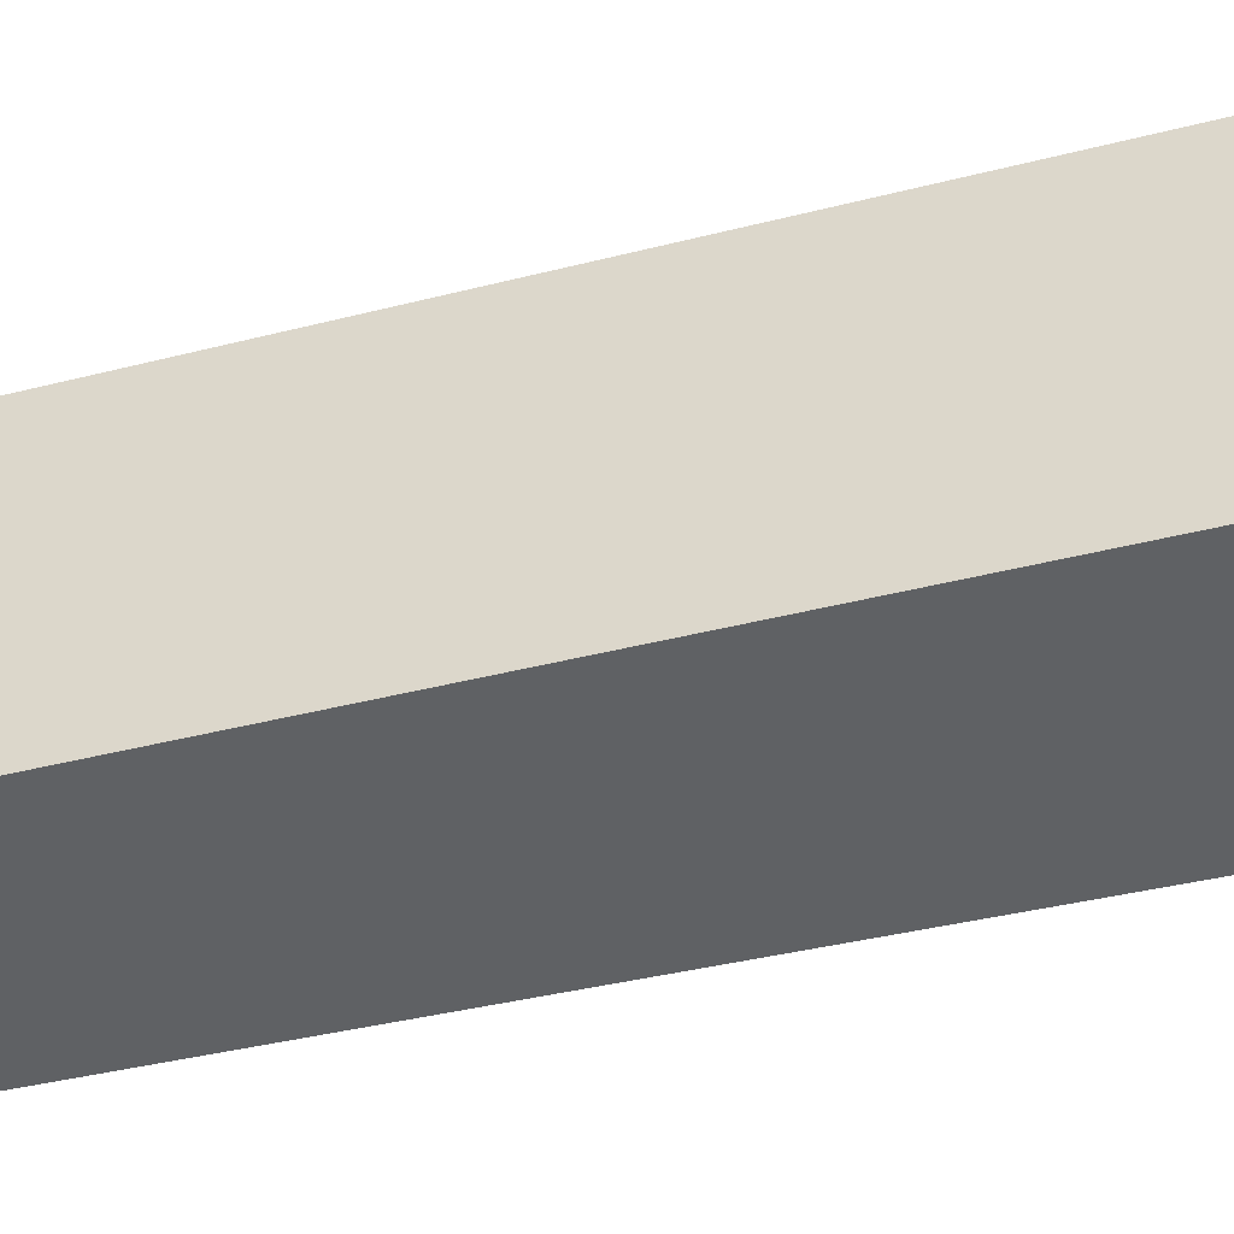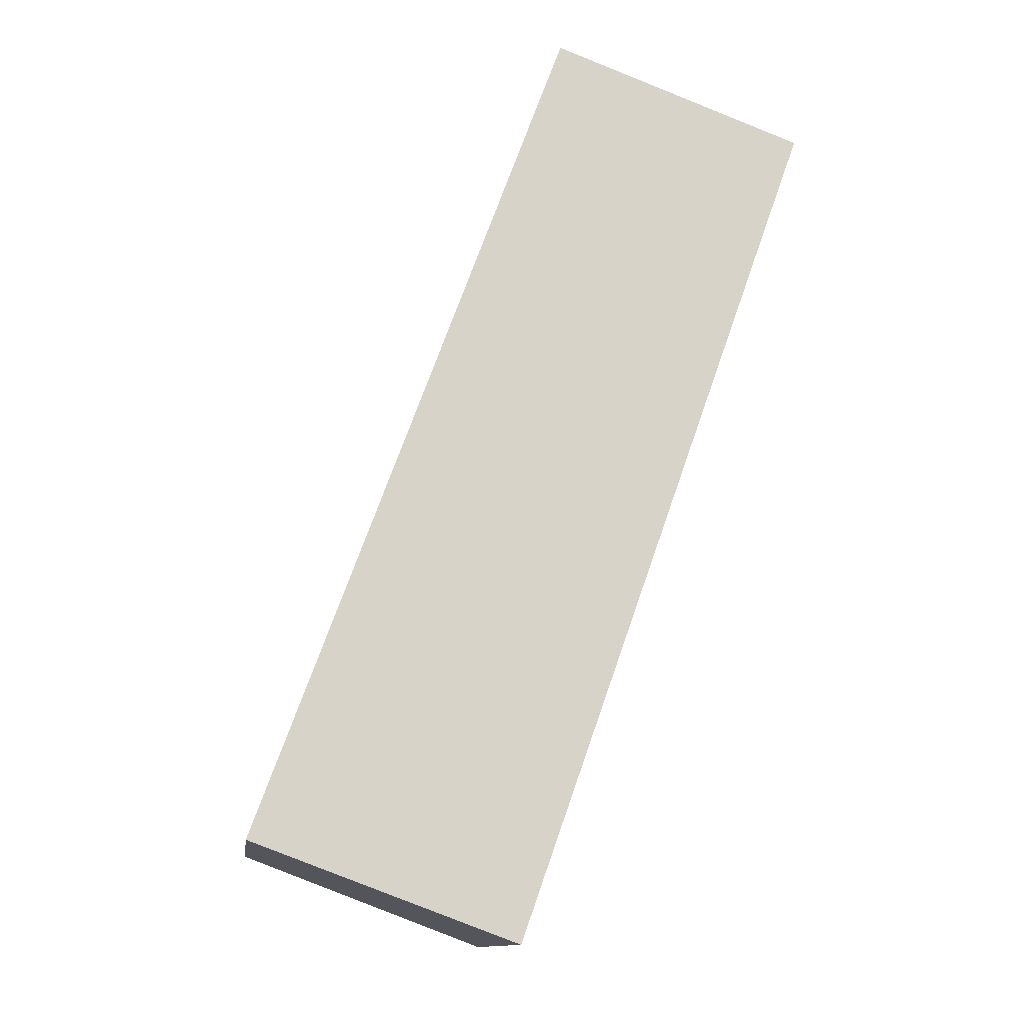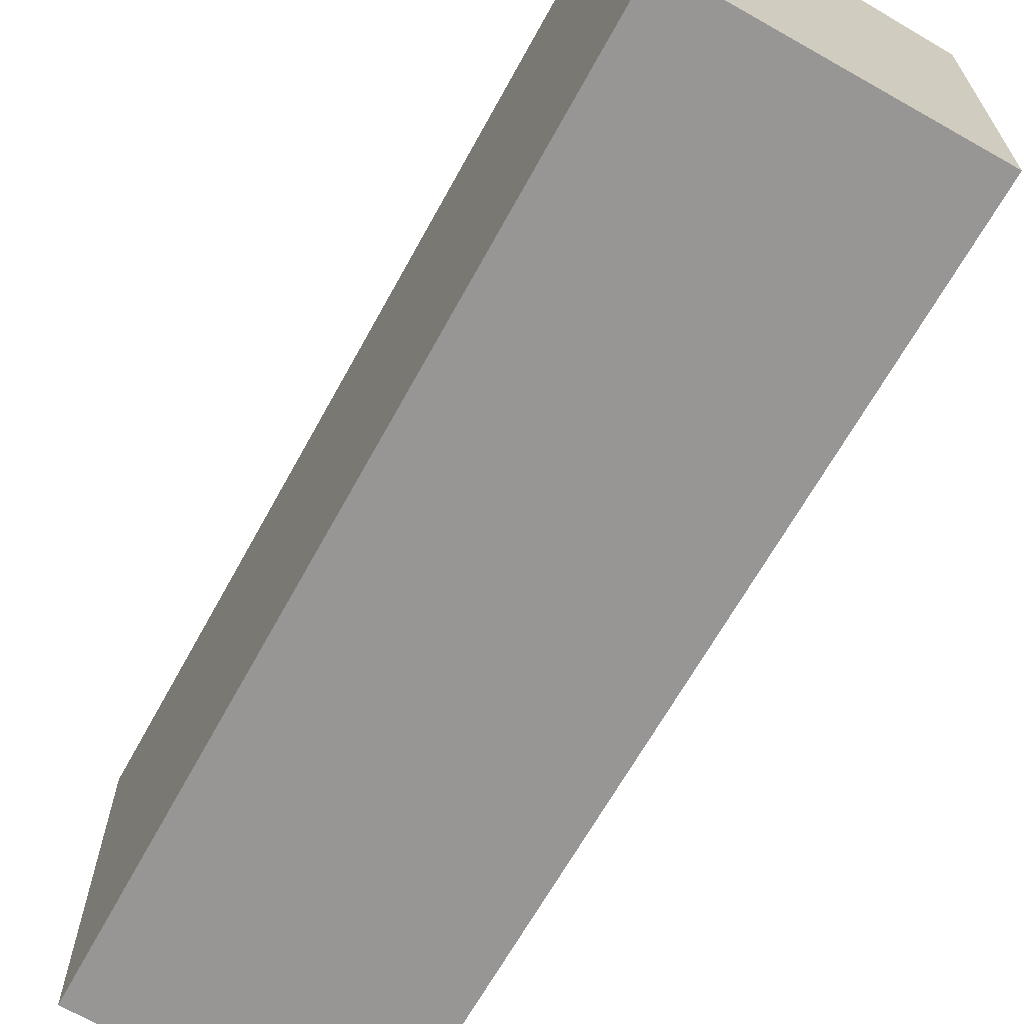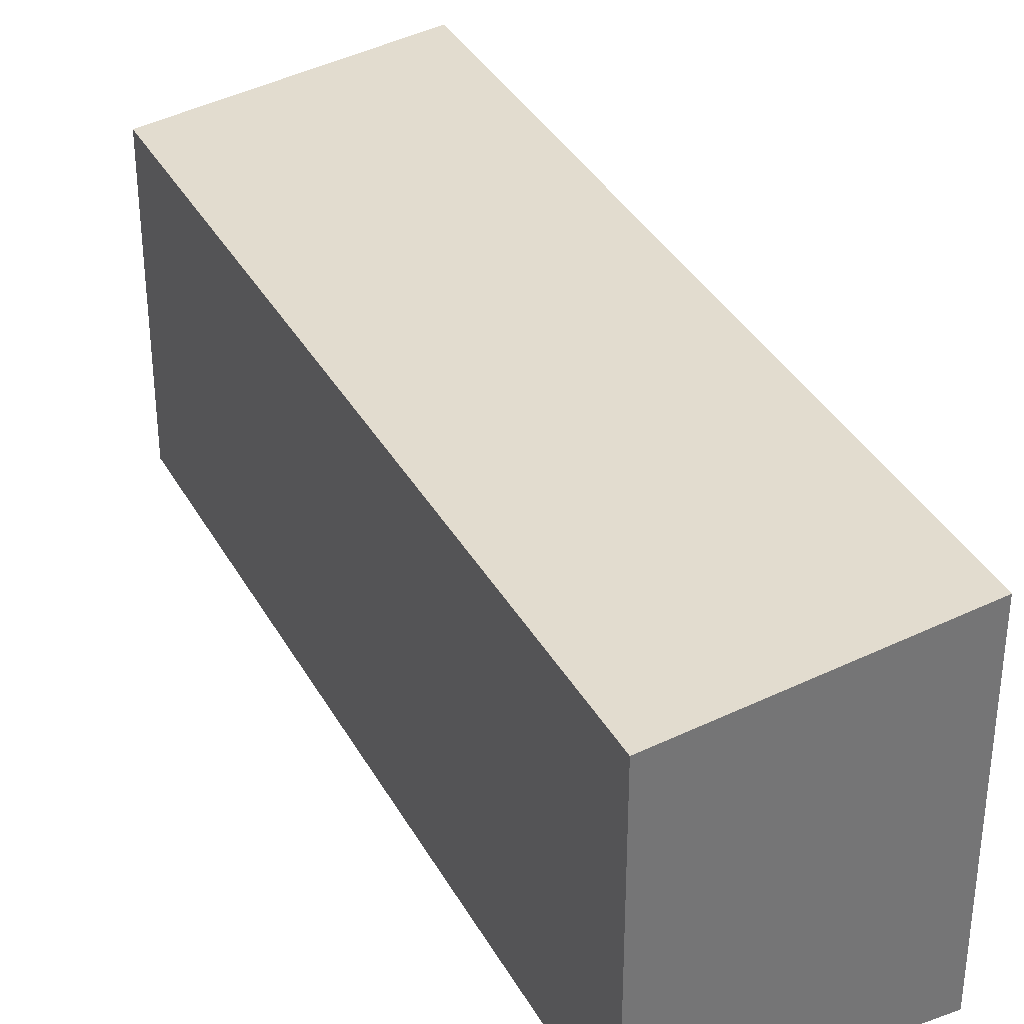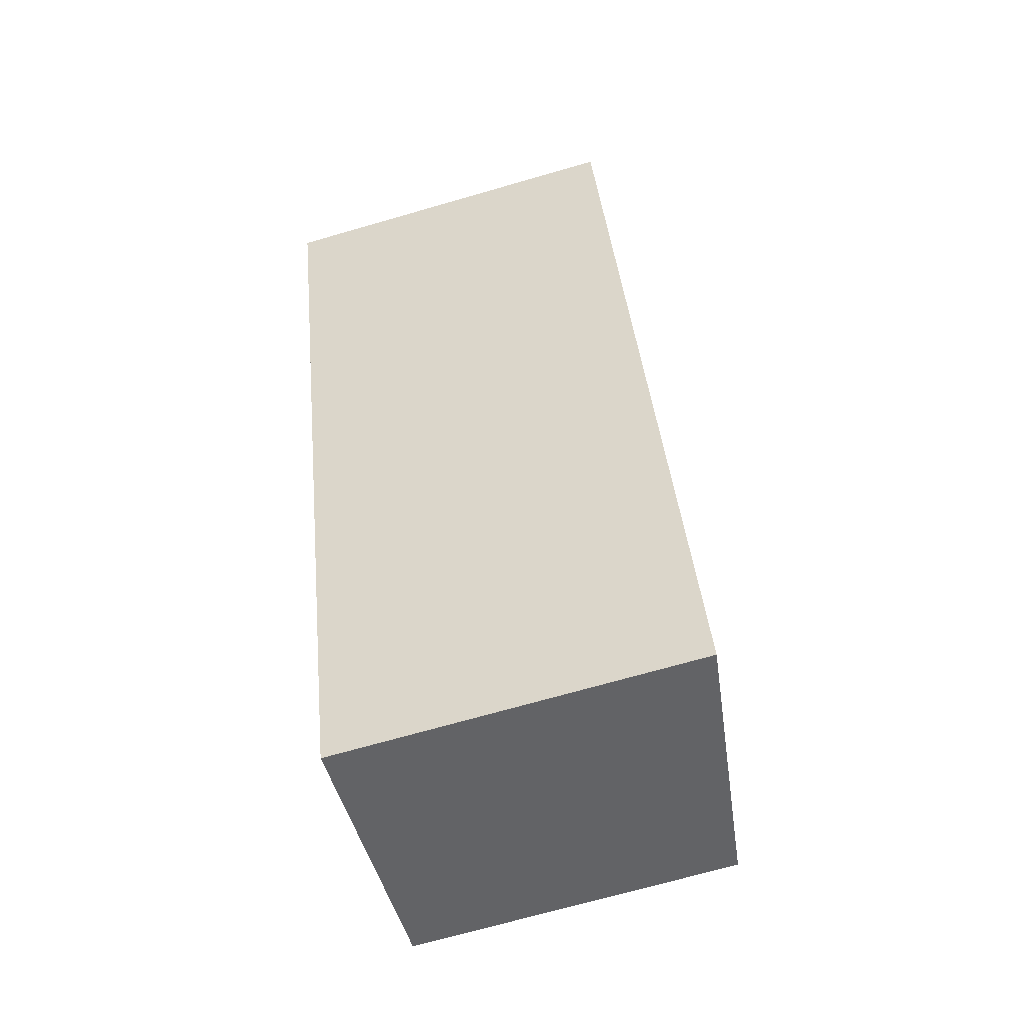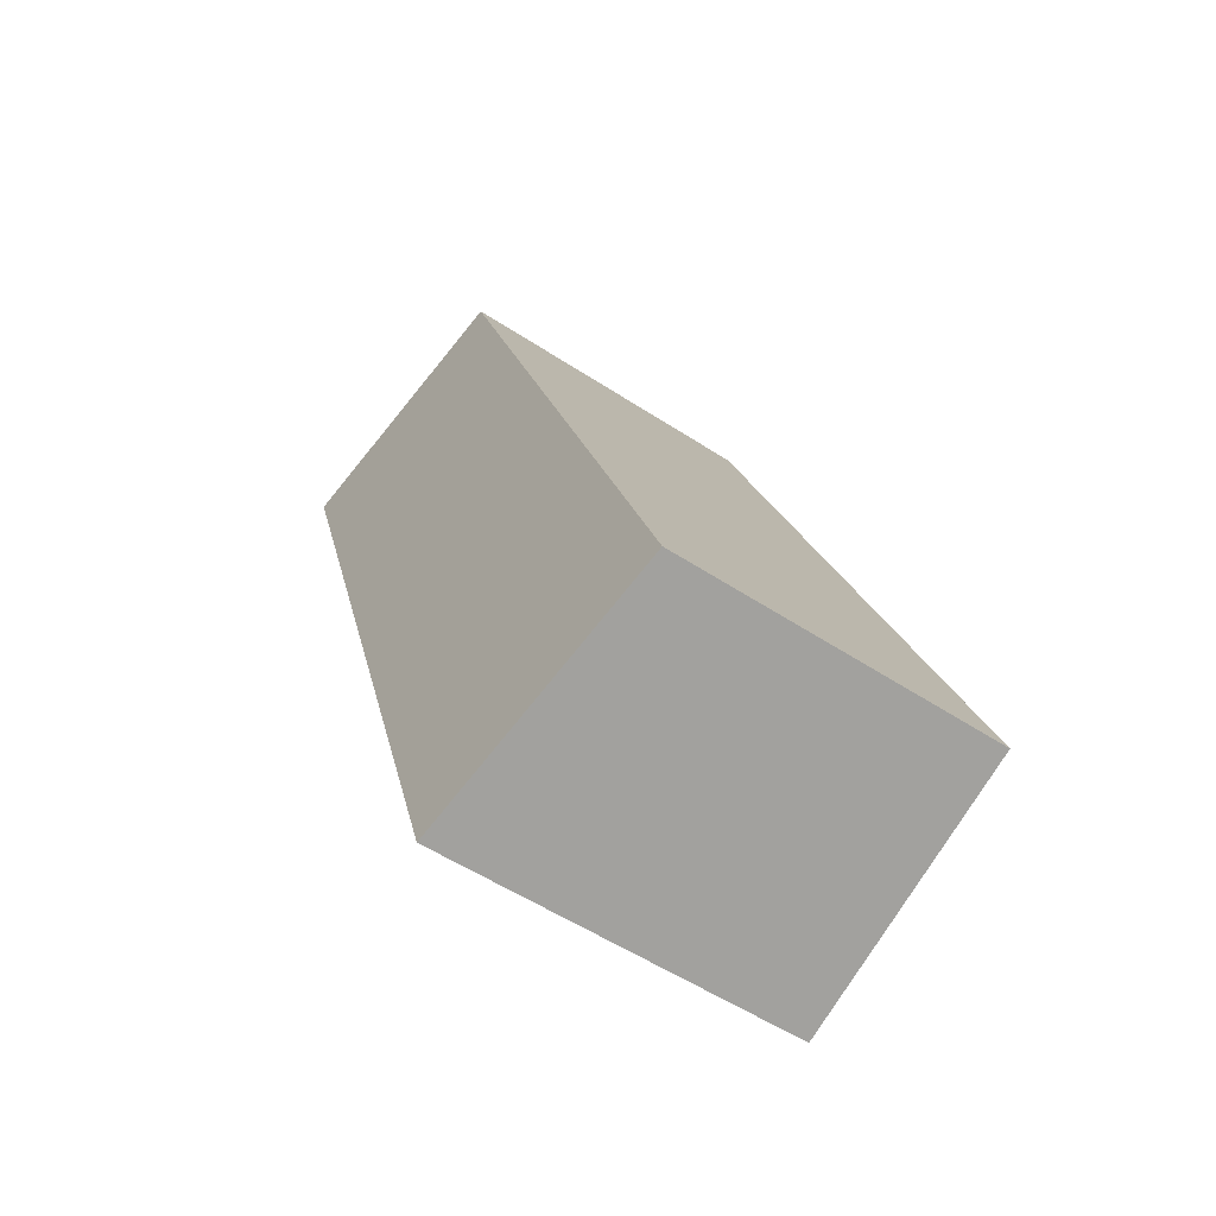
<metadata>
{"format":"obj","ext":"obj","renderer":"f3d","projection":"perspective","resolution":1024,"background":"white","views":[{"elev":-46.7,"azim":125.2,"up":"+Y"},{"elev":-12.5,"azim":-7.5,"up":"+Z"},{"elev":-67.8,"azim":170.6,"up":"+Y"},{"elev":35.2,"azim":-5.3,"up":"+Y"},{"elev":-70.1,"azim":106.1,"up":"+Z"},{"elev":-54.9,"azim":-124.7,"up":"+Z"}]}
</metadata>
<code>
v  3.37 3.591 9.13
v  2.9 3.984 -1.07
v  0 3.591 2.199e-16
v  6.13 3.965 8.1
v  2.9 6.552e-17 -1.07
v  6.13 -4.96e-16 8.1
v  0 0 0
v  3.37 -5.591e-16 9.13
g defaultobject
f 1 2 3
f 2 1 4
f 4 5 2
f 5 4 6
f 5 3 2
f 3 5 7
f 7 1 3
f 1 7 8
f 1 6 4
f 6 1 8
f 6 7 5
f 7 6 8

</code>
